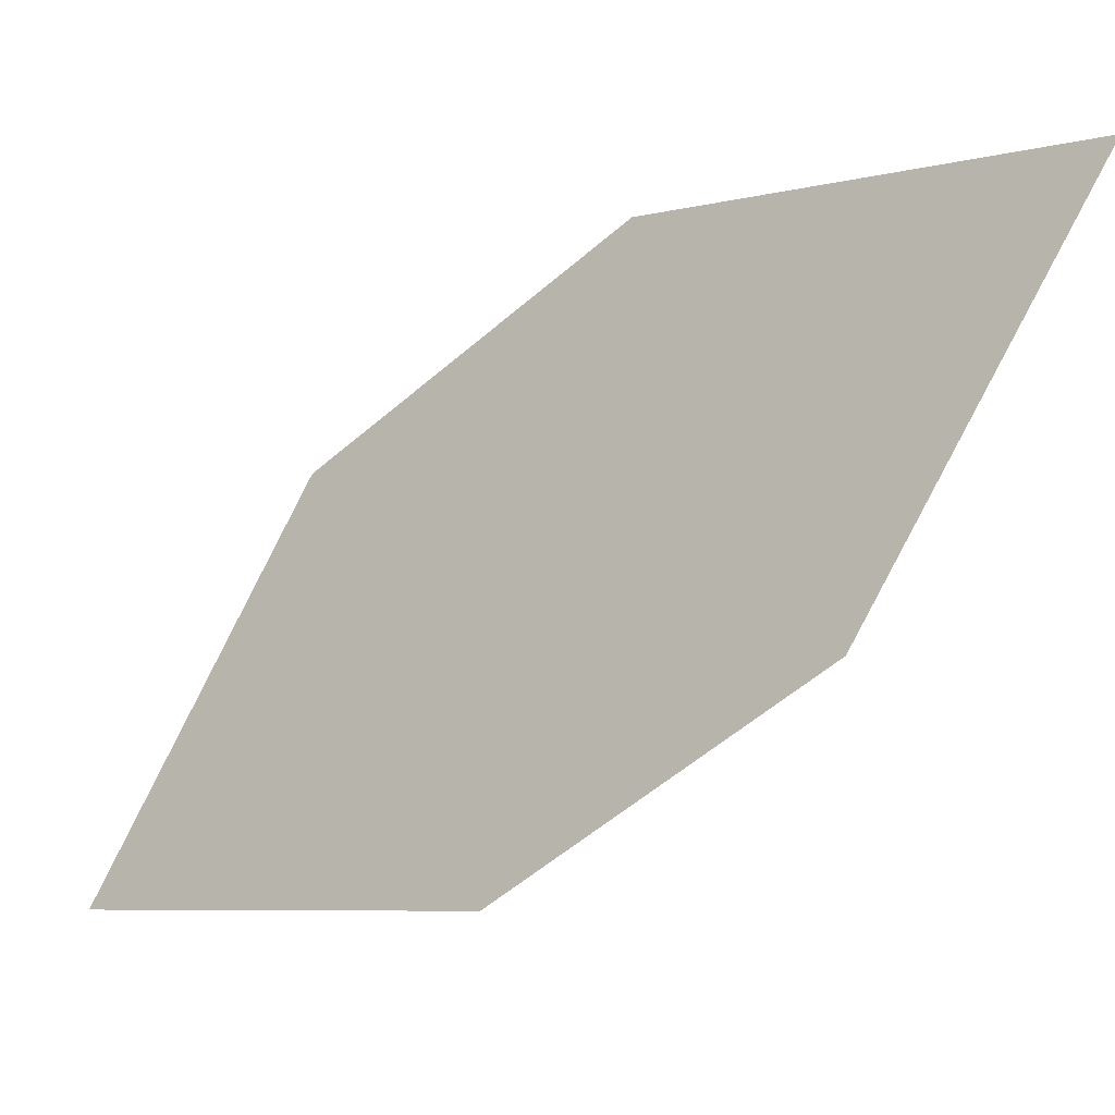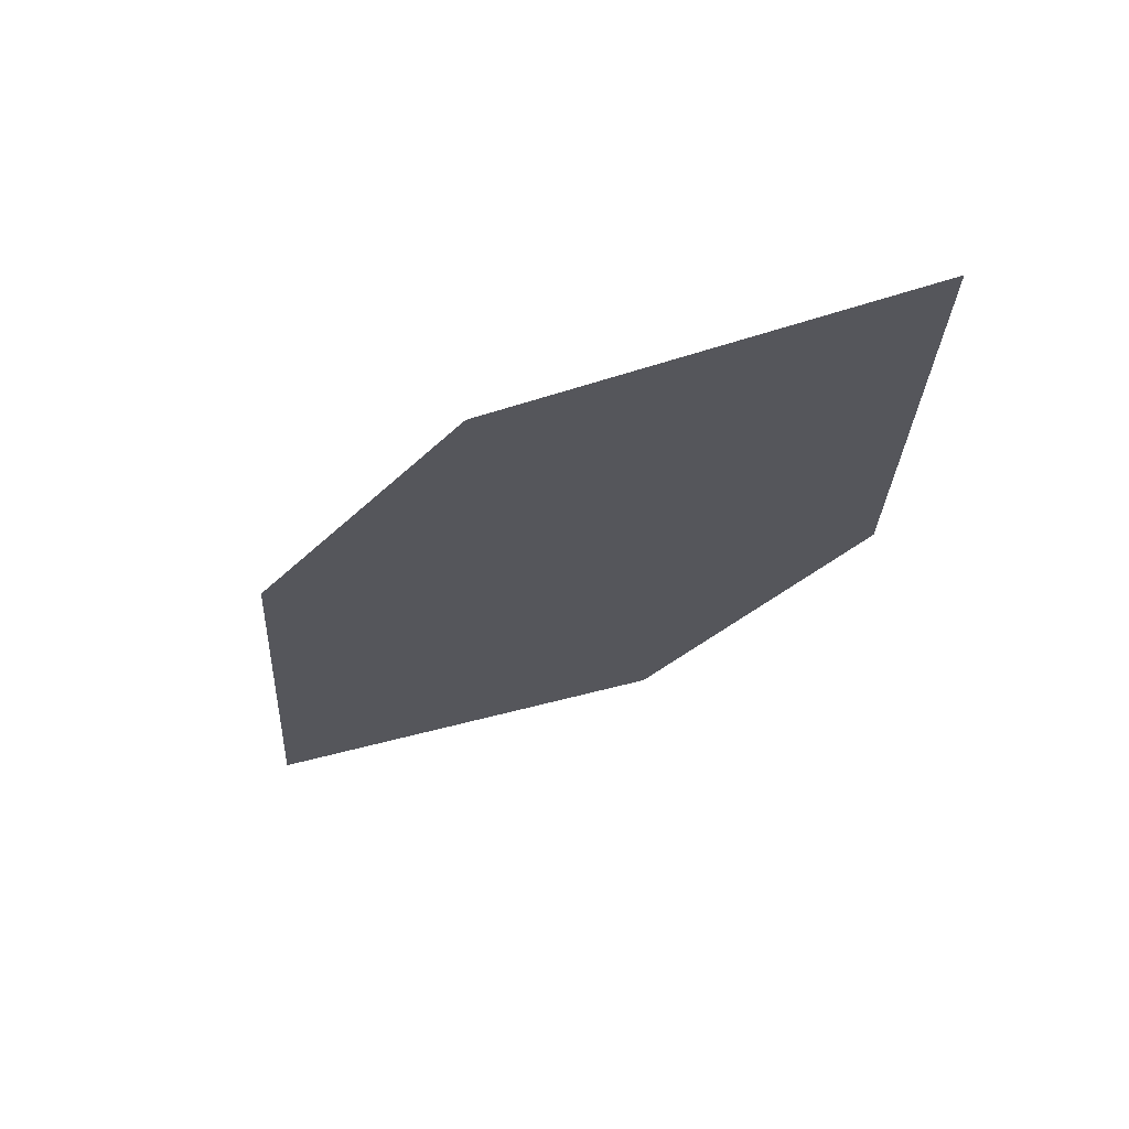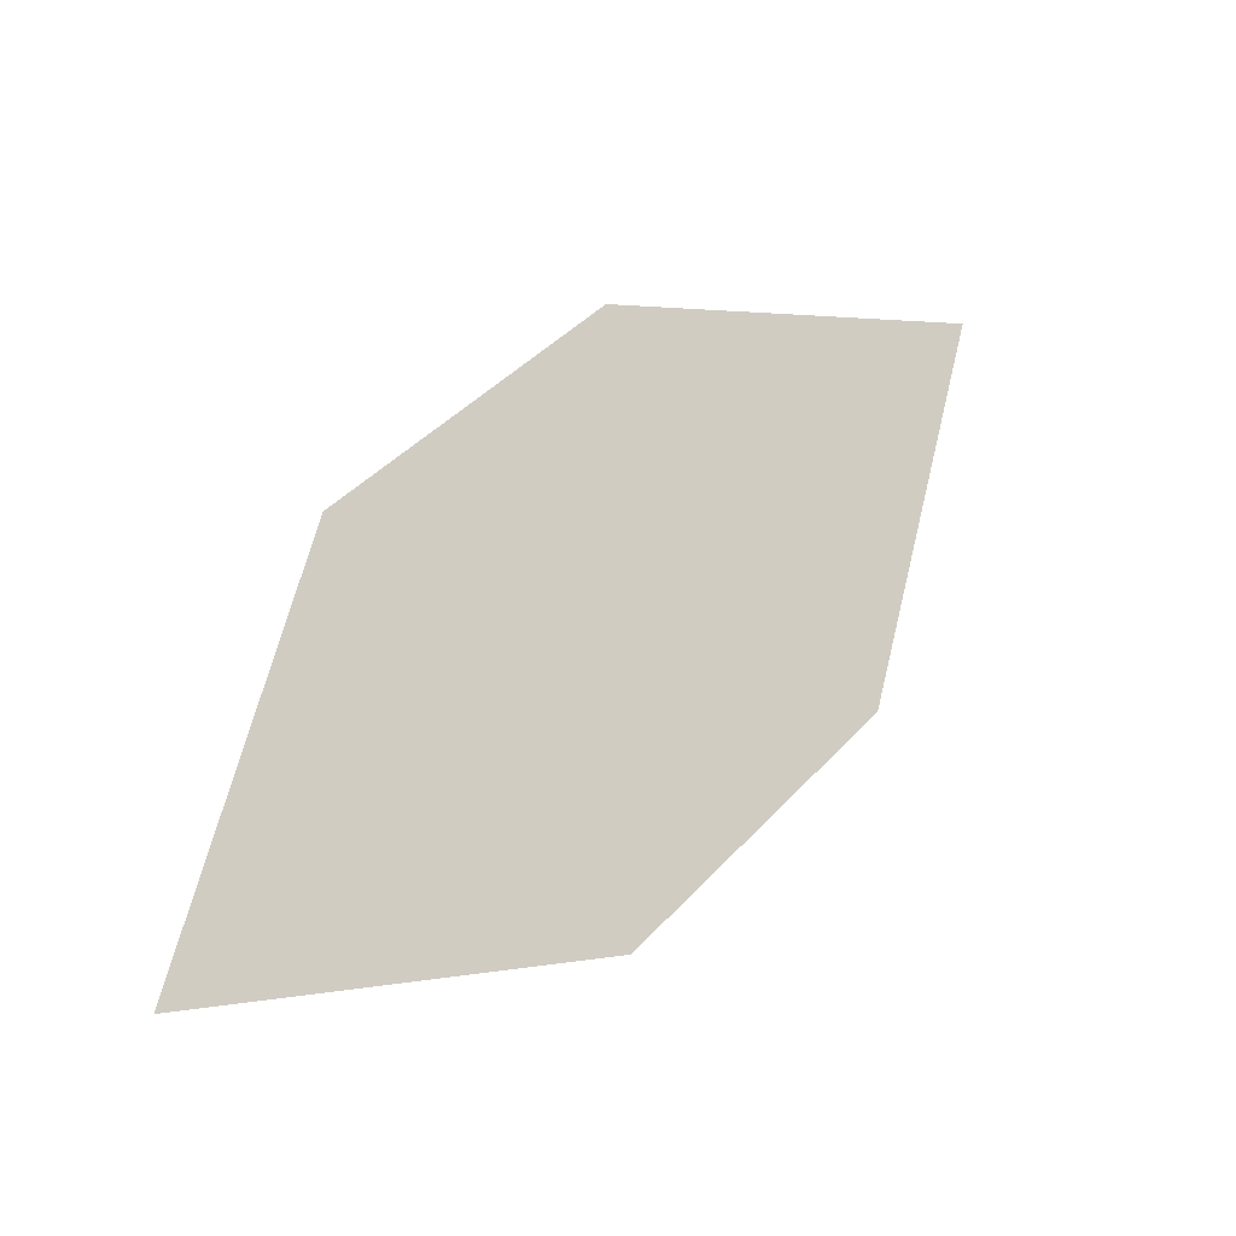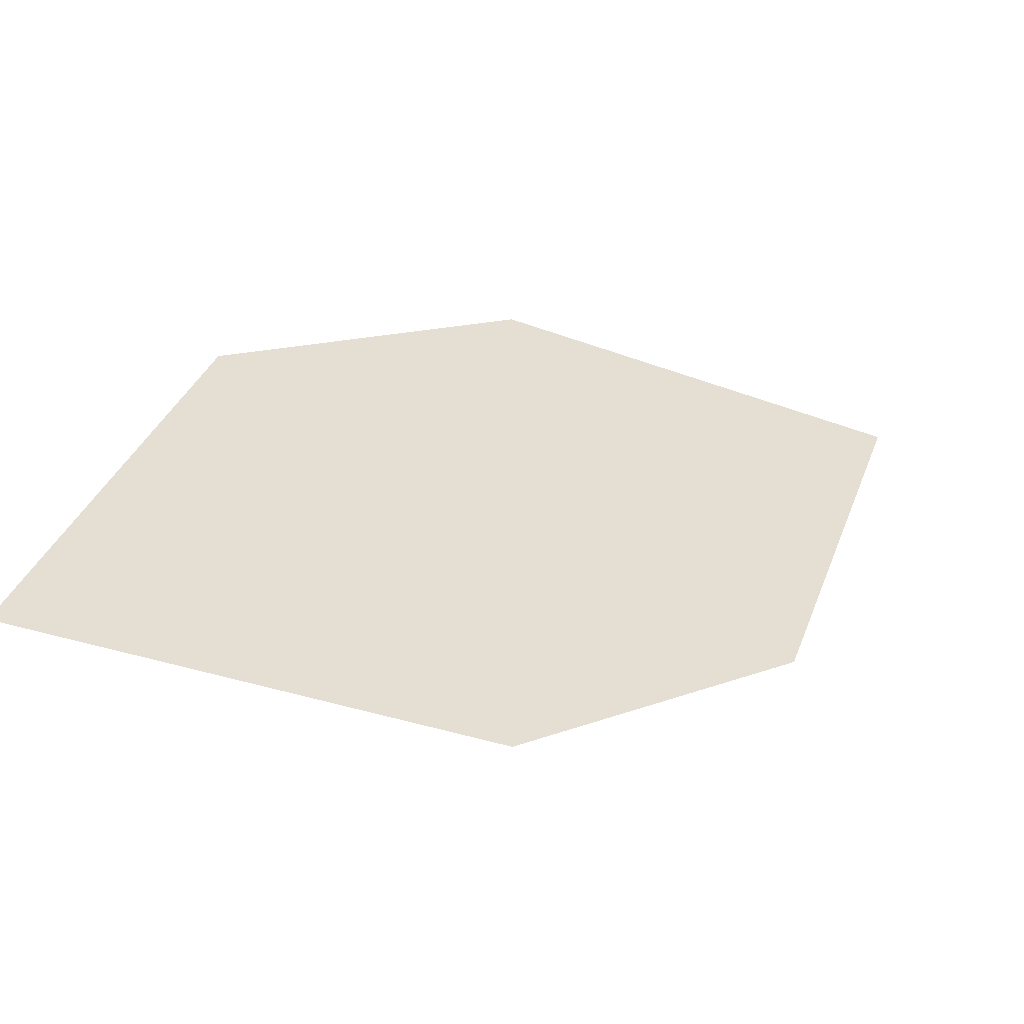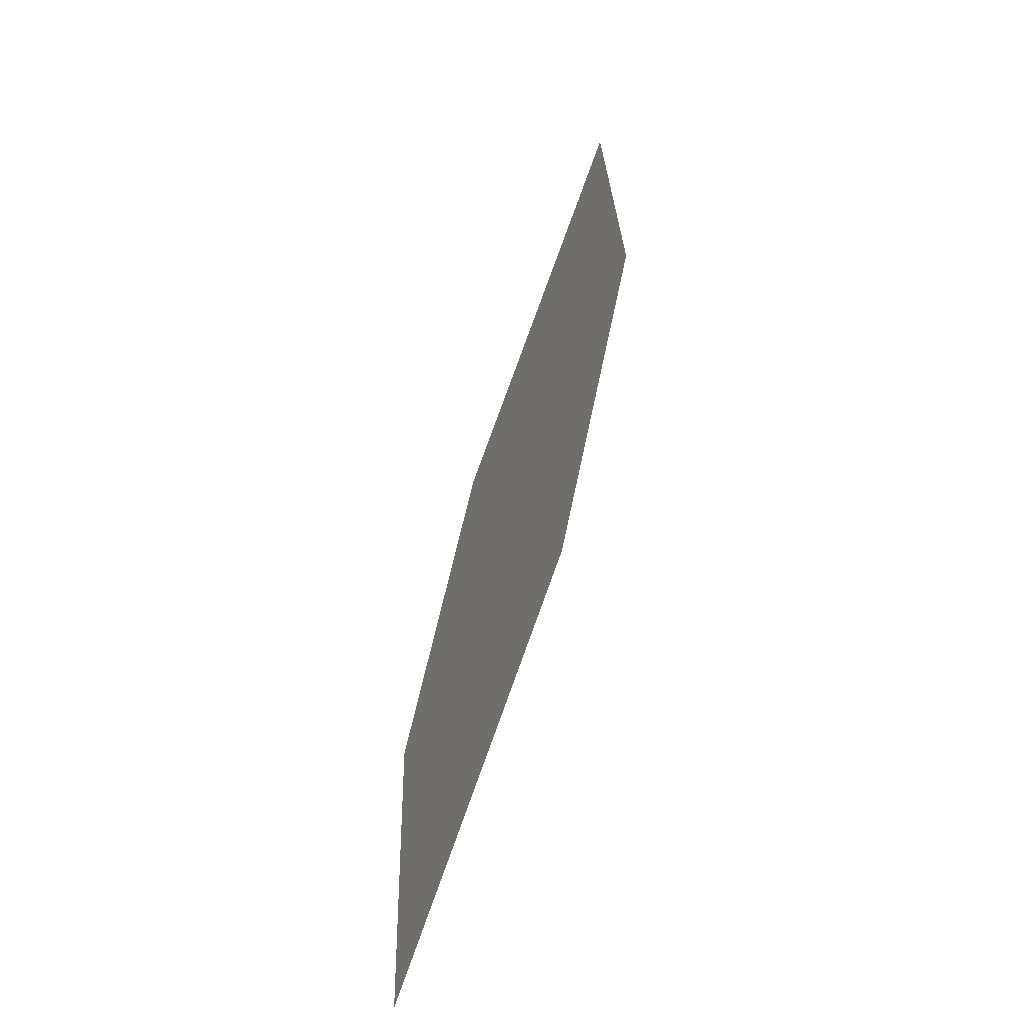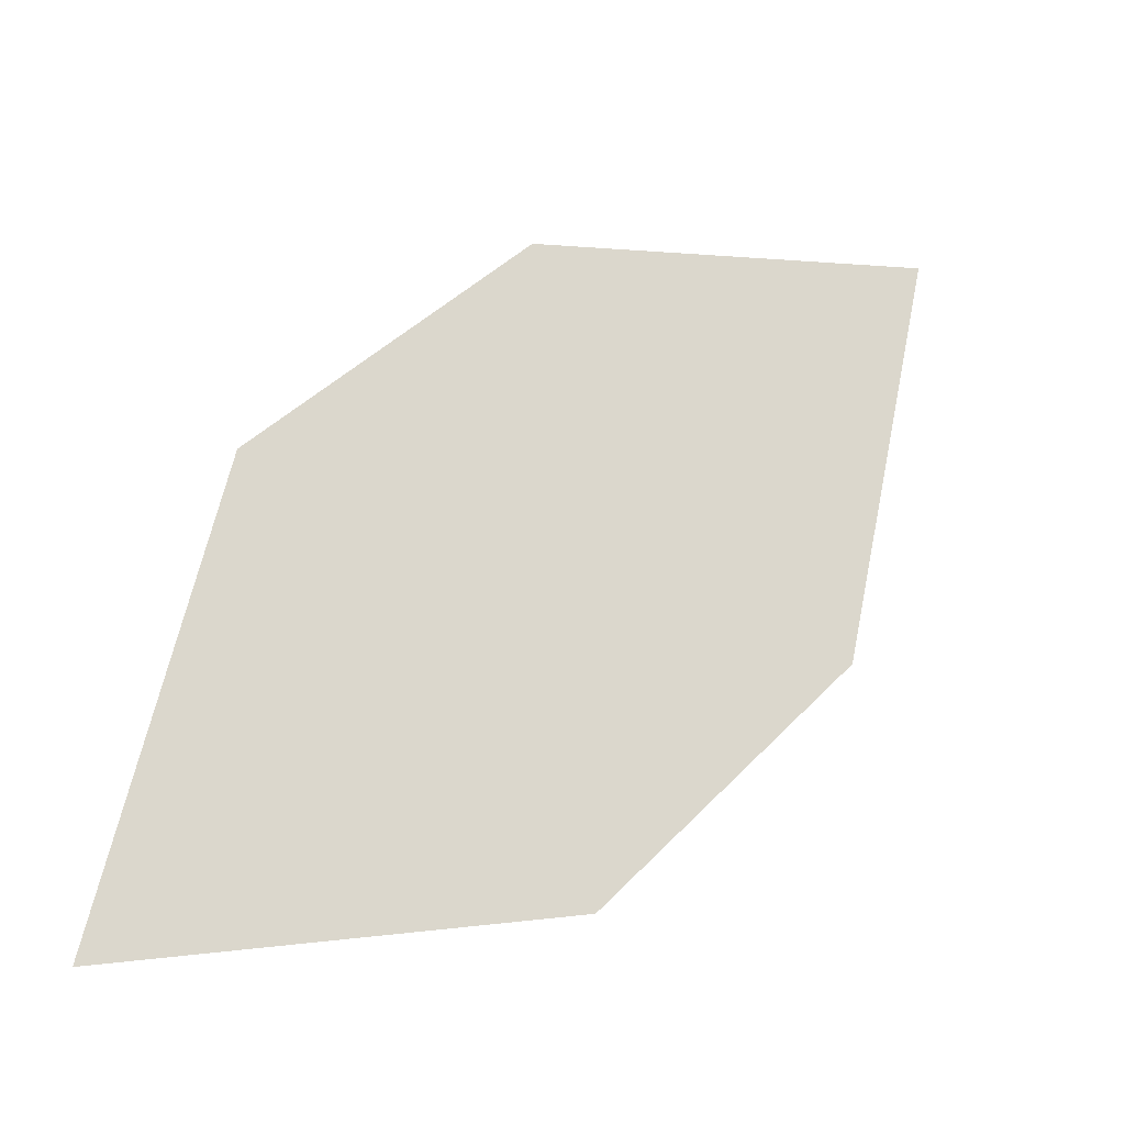
<metadata>
{"format":"obj","ext":"obj","renderer":"f3d","projection":"perspective","resolution":1024,"background":"white","views":[{"elev":-70.9,"azim":168.1,"up":"+Y"},{"elev":42.3,"azim":42.1,"up":"+Z"},{"elev":-42.9,"azim":8.2,"up":"+Z"},{"elev":-2.4,"azim":-99.4,"up":"+Y"},{"elev":0.1,"azim":-56.3,"up":"+Z"},{"elev":25.3,"azim":-106.1,"up":"+Y"}]}
</metadata>
<code>
o leaves.235
v -0.02034 0.1556 1.55
v -0.03377 0.1671 1.504
v -0.09526 0.1342 1.451
v -0.05686 0.1298 1.53
v -0.08183 0.1227 1.496
v -0.05874 0.1599 1.471
f 1 2 6 3
f 1 3 5 4

</code>
